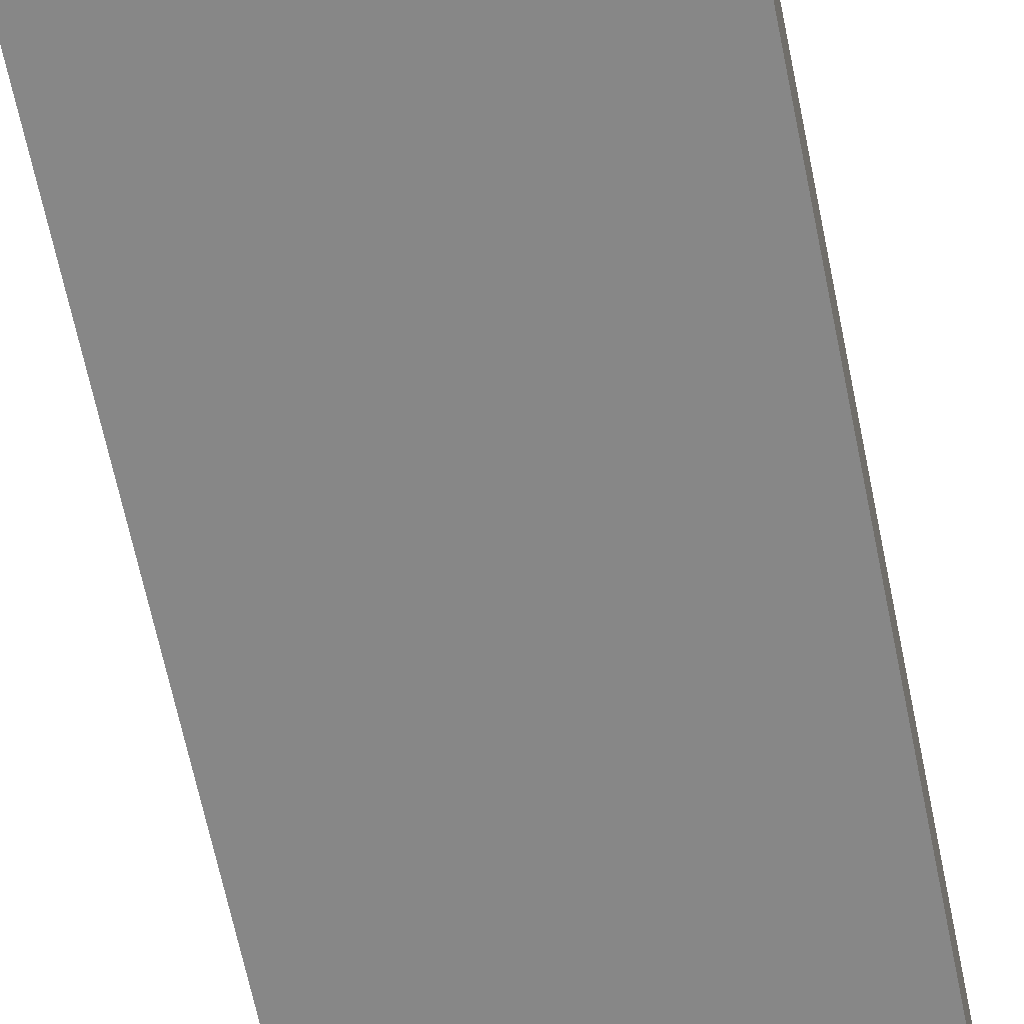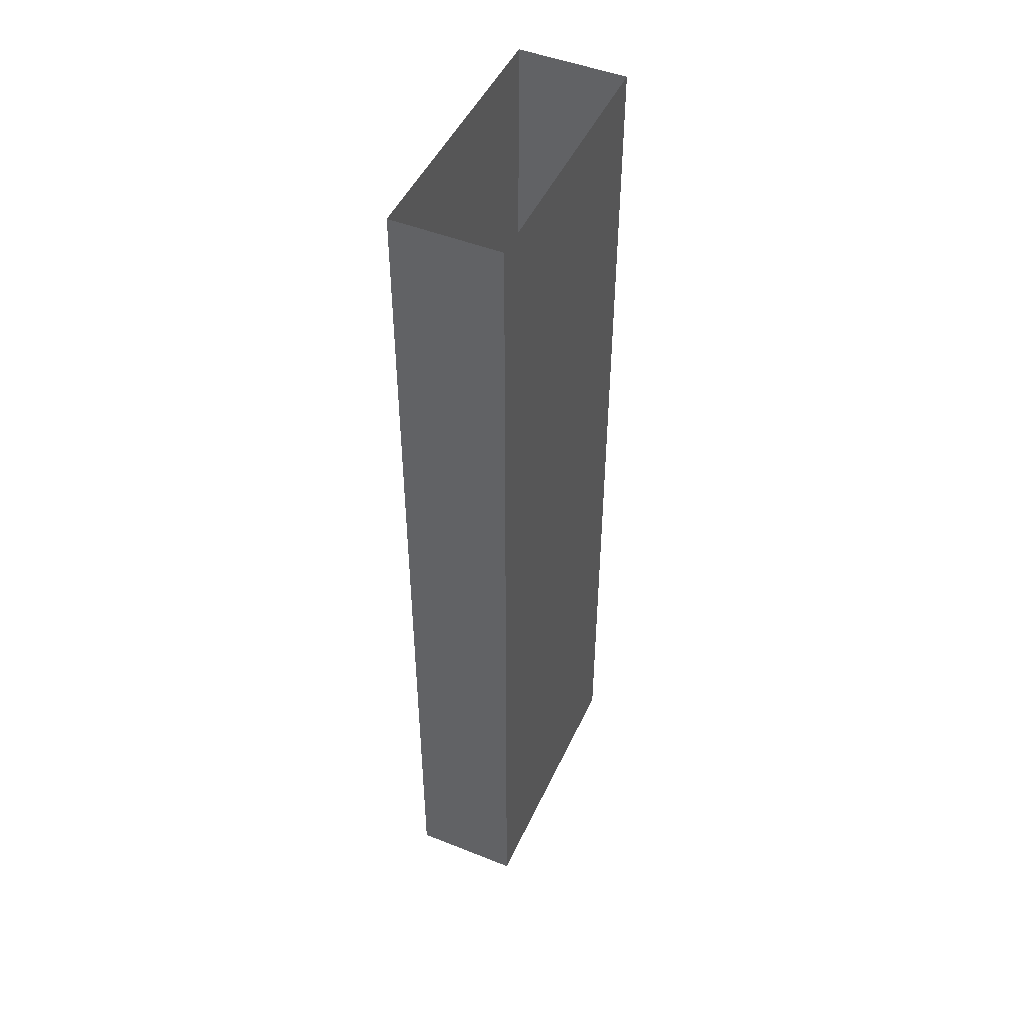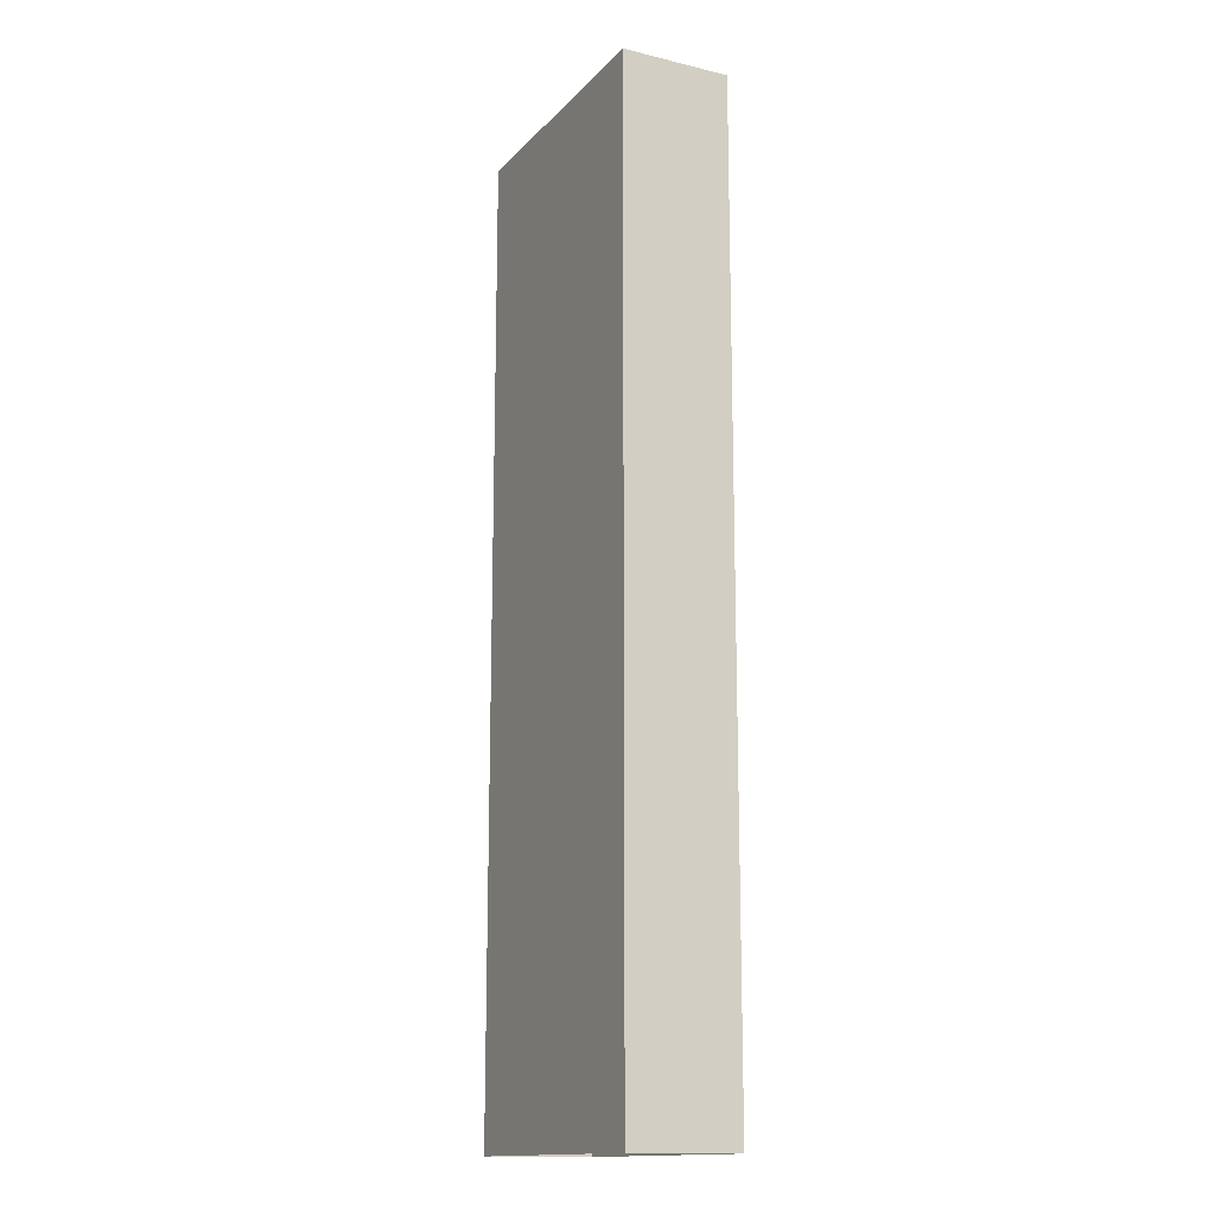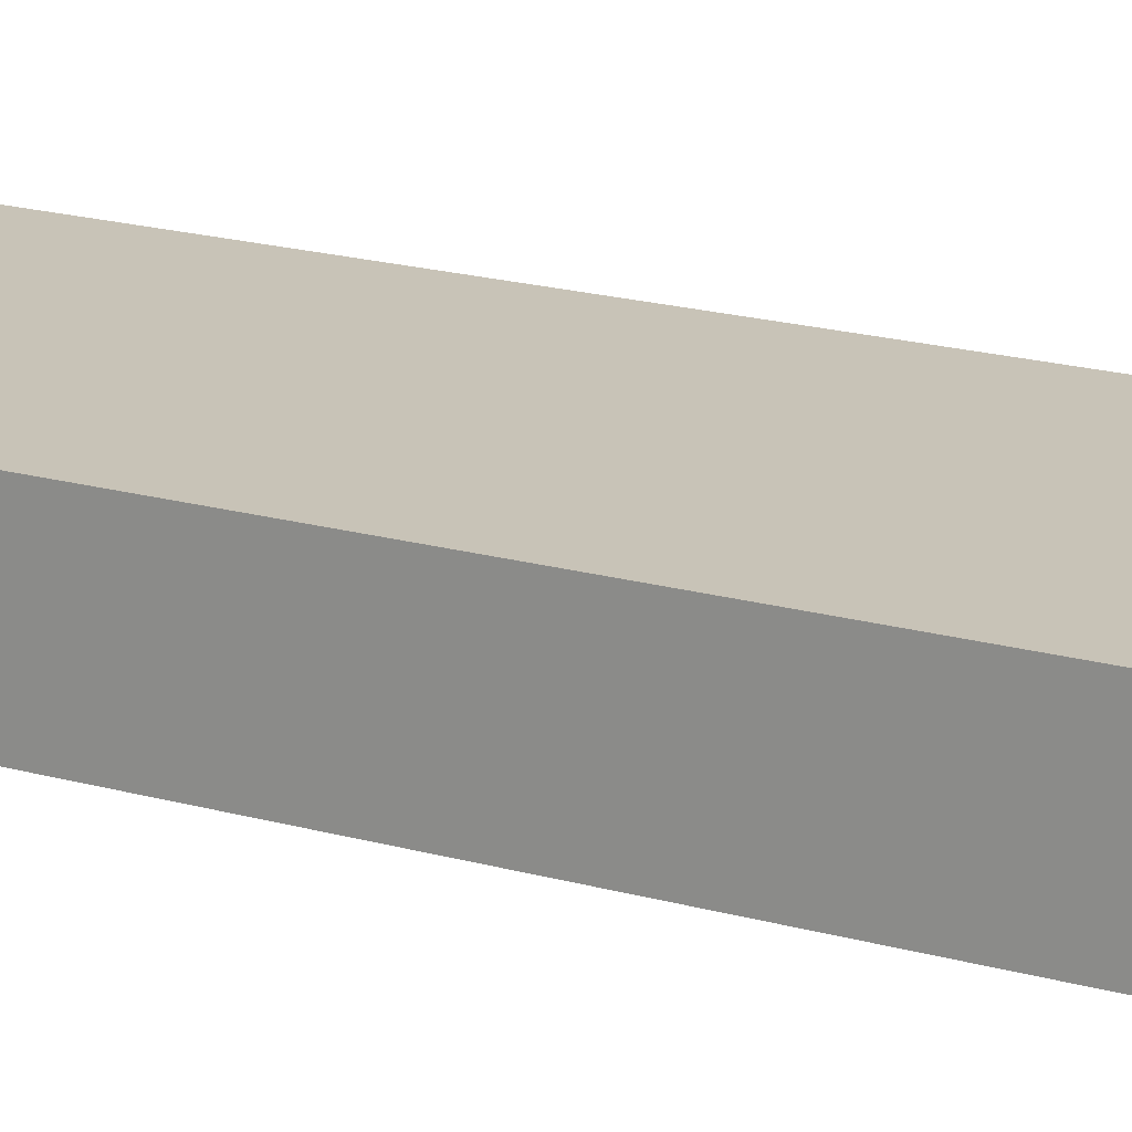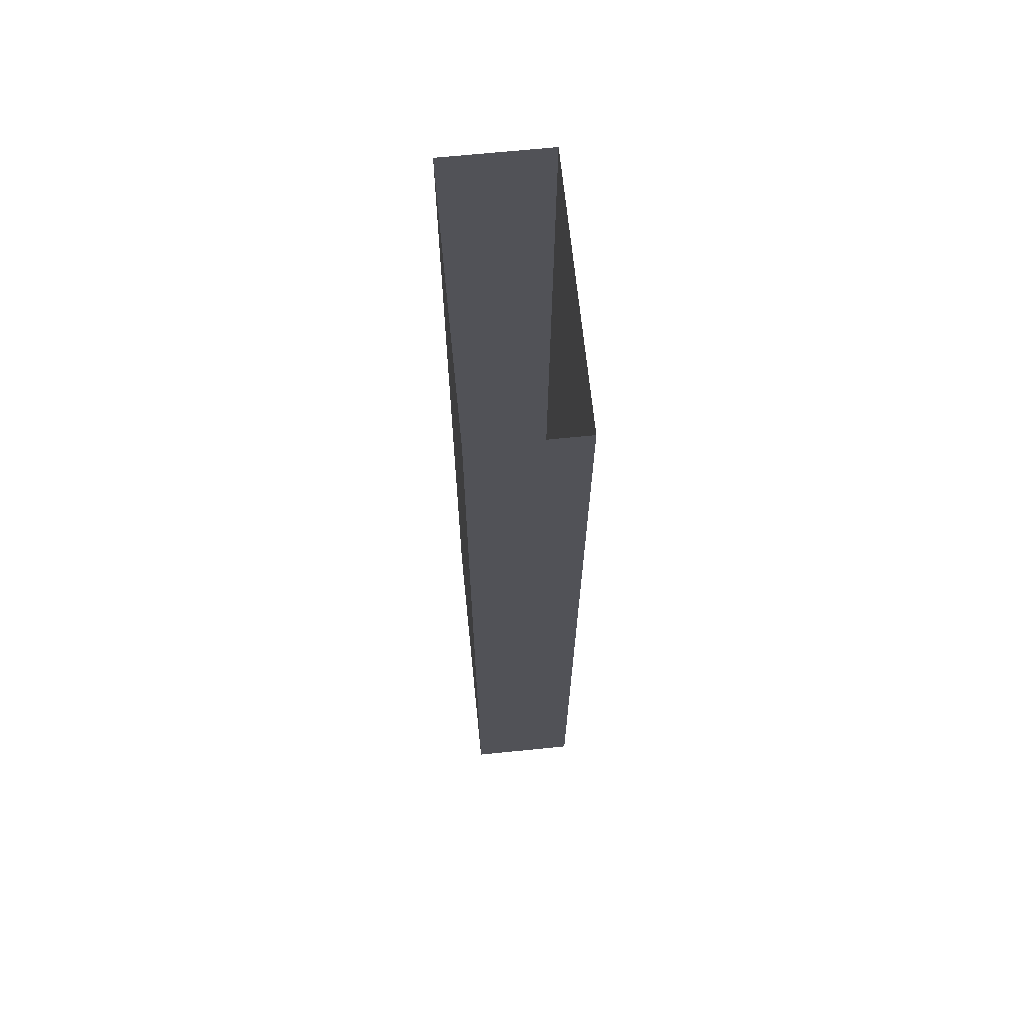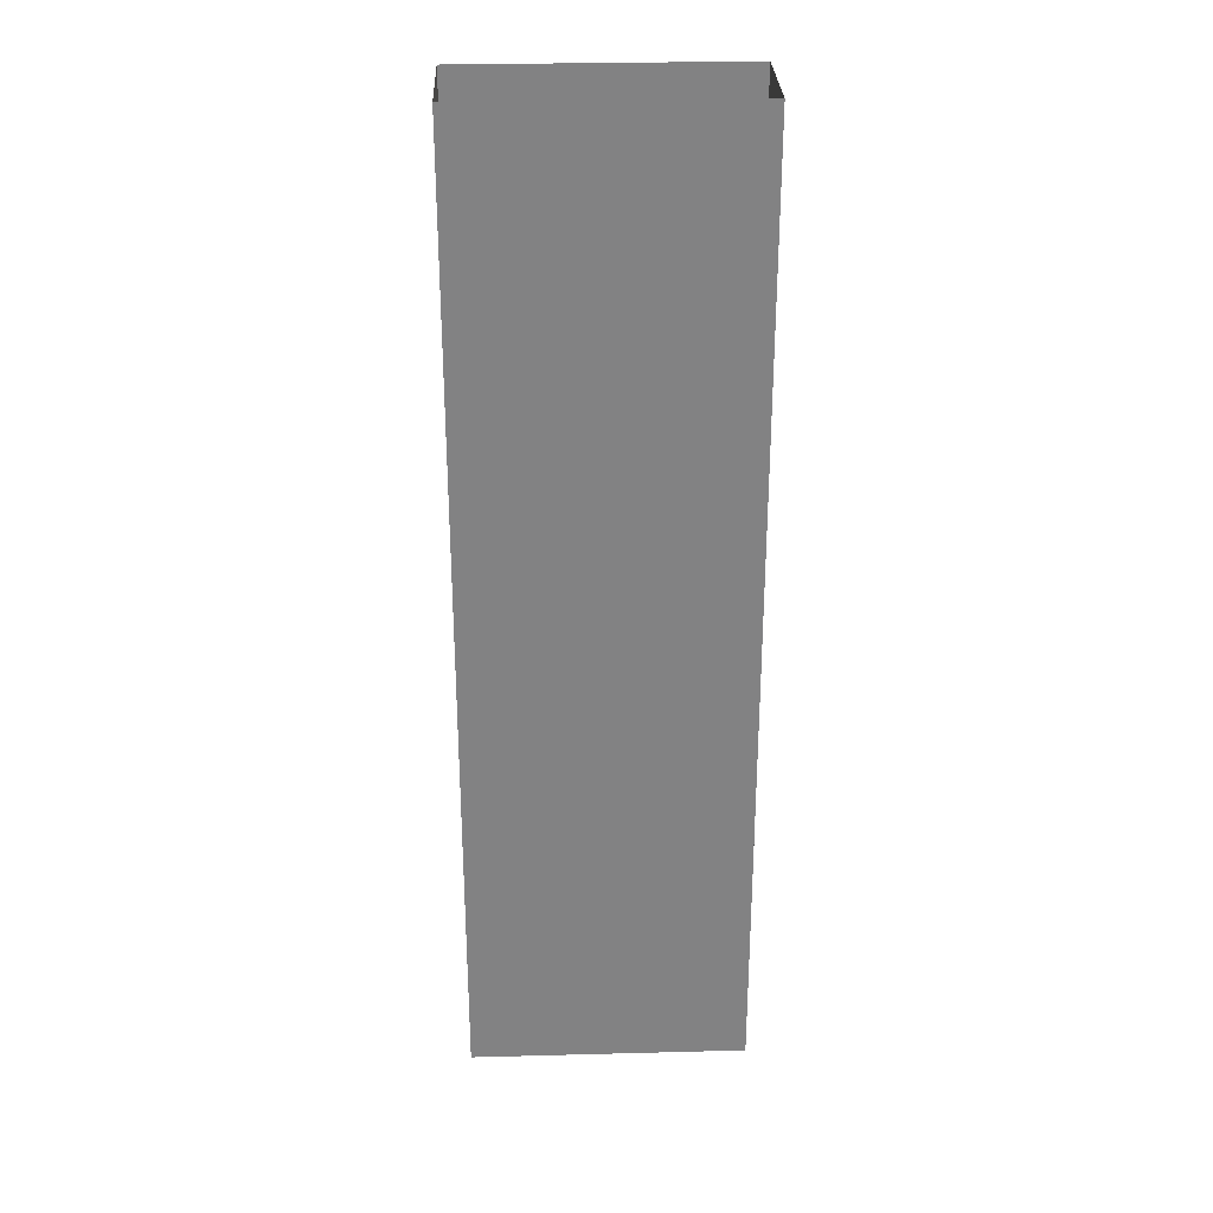
<metadata>
{"format":"obj","ext":"obj","renderer":"f3d","projection":"perspective","resolution":1024,"background":"white","views":[{"elev":-62.6,"azim":11.3,"up":"+Y"},{"elev":47.9,"azim":114.1,"up":"+Z"},{"elev":-15.0,"azim":-116.9,"up":"+Z"},{"elev":19.7,"azim":117.4,"up":"+Y"},{"elev":67.7,"azim":84.2,"up":"+Z"},{"elev":29.4,"azim":-2.2,"up":"+Z"}]}
</metadata>
<code>
v  9.1 0 -16
v  9.1 0 -32
v  -9.1 0 -32
v  -9.1 0 -16
v  9.1 0 0
v  -9.1 0 -0
v  9.1 0 16
v  -9.1 0 16
v  9.1 0 32
v  -9.1 0 32
v  9.1 7.2 -16
v  9.1 7.2 -32
v  9.1 7.2 0
v  9.1 7.2 16
v  9.1 7.2 32
v  -9.1 7.2 -16
v  -9.1 7.2 -32
v  -9.1 7.2 -0
v  -9.1 7.2 16
v  -9.1 7.2 32
g Box002
f 1 2 3 4
f 5 1 4 6
f 7 5 6 8
f 9 7 8 10
f 11 12 2 1
f 13 11 1 5
f 14 13 5 7
f 15 14 7 9
f 16 17 12 11
f 18 16 11 13
f 19 18 13 14
f 20 19 14 15
f 4 3 17 16
f 6 4 16 18
f 8 6 18 19
f 10 8 19 20

</code>
